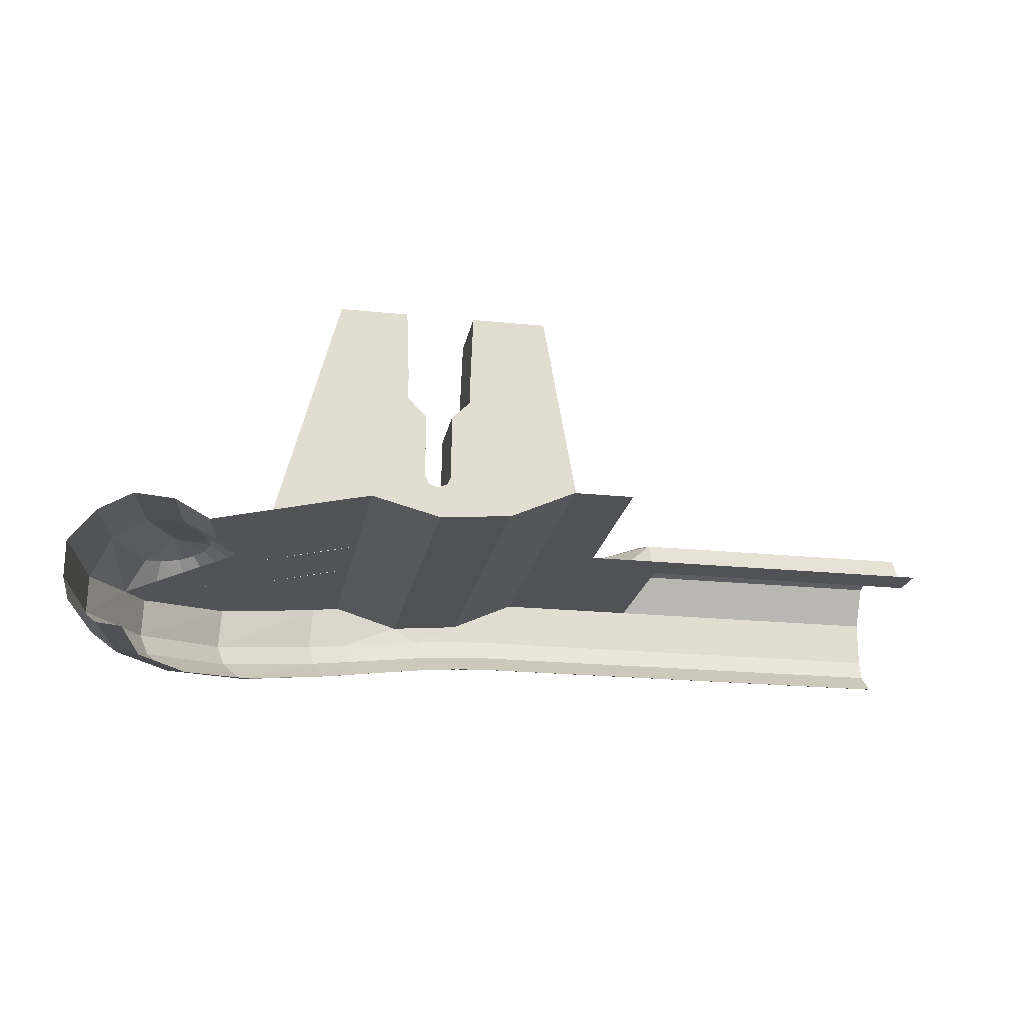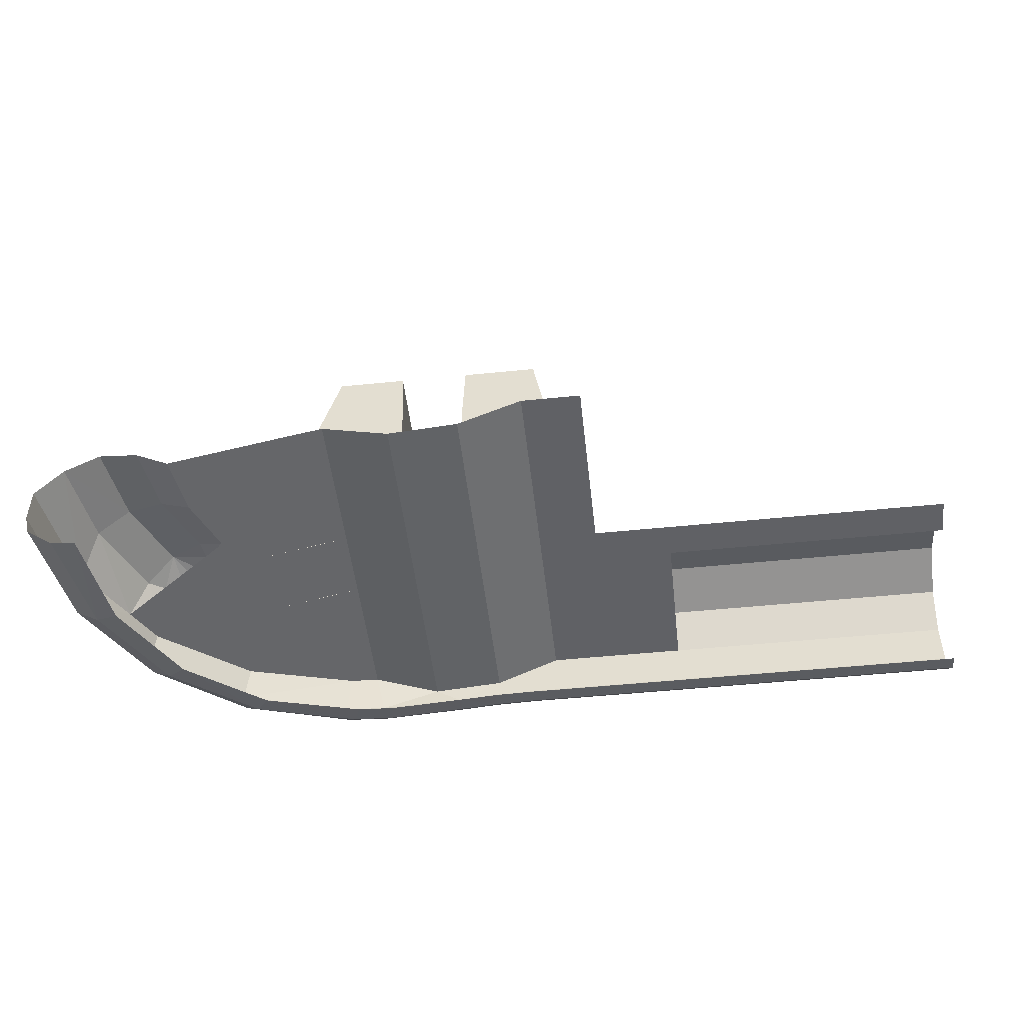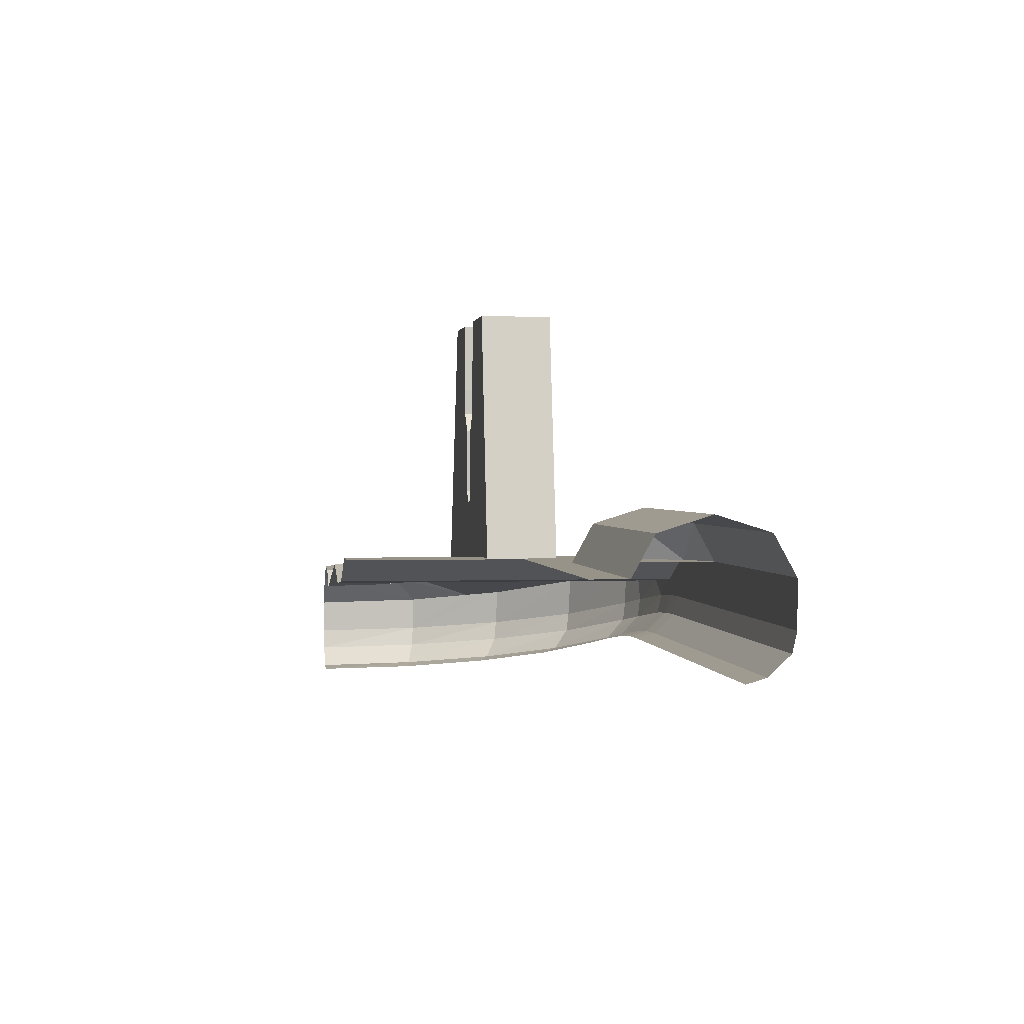
<metadata>
{"format":"obj","ext":"obj","renderer":"f3d","projection":"perspective","resolution":1024,"background":"white","views":[{"elev":-21.0,"azim":169.6,"up":"+Y"},{"elev":-49.9,"azim":-173.6,"up":"+Y"},{"elev":1.3,"azim":-98.2,"up":"+Y"}]}
</metadata>
<code>
v 0 0.3561 0.9414
v 0 0.25 1
v 0.7875 0.25 1
v 0.7875 0.3561 0.9414
v 0 0.4 0.8
v 0 0.3561 0.9414
v 0.7875 0.3561 0.9414
v 0.7875 0.4 0.8
v 0 0.3561 0.6586
v 0 0.4 0.8
v 0.7875 0.4 0.8
v 0.7875 0.3561 0.6586
v 0 0.25 0.6
v 0 0.3561 0.6586
v 0.7875 0.3561 0.6586
v 0.7875 0.25 0.6
v 0.7875 0.25 1
v 0.9112 0.25 0.9414
v 0.7875 0.3561 0.9414
v 0.9112 0.3561 0.8
v 0.7875 0.4 0.8
v 0.7875 0.3561 0.9414
v 0.9112 0.25 0.9414
v 0.9112 0.3561 0.8
v 0.7875 0.3561 0.9414
v 0.9625 0.25 0.8
v 0.9112 0.3561 0.8
v 0.9112 0.25 0.9414
v 0.7875 0.25 0.6
v 0.9112 0.25 0.6586
v 0.7875 0.3561 0.6586
v 0.9112 0.3561 0.8
v 0.7875 0.4 0.8
v 0.7875 0.3561 0.6586
v 0.9112 0.25 0.6586
v 0.9112 0.3561 0.8
v 0.7875 0.3561 0.6586
v 0.9625 0.25 0.8
v 0.9112 0.3561 0.8
v 0.9112 0.25 0.6586
v 1.442 0.4 0.6
v 1.453 0.4112 0.6
v 1.442 0.4382 0.6
v 1.442 0.4 0.6
v 1.48 0.4 0.6
v 1.453 0.4112 0.6
v 1.518 0.4 0.6
v 1.507 0.4112 0.6
v 1.48 0.4 0.6
v 1.518 0.4 0.6
v 1.518 0.4382 0.6
v 1.507 0.4112 0.6
v 1.518 0.4 0.4
v 1.507 0.4112 0.4
v 1.518 0.4382 0.4
v 1.518 0.4 0.4
v 1.48 0.4 0.4
v 1.507 0.4112 0.4
v 1.442 0.4 0.4
v 1.453 0.4112 0.4
v 1.48 0.4 0.4
v 1.442 0.4 0.4
v 1.442 0.4382 0.4
v 1.453 0.4112 0.4
v 1.453 0.4112 0.6
v 1.442 0.4382 0.6
v 1.442 0.4382 0.4
v 1.453 0.4112 0.4
v 1.48 0.4 0.6
v 1.453 0.4112 0.6
v 1.453 0.4112 0.4
v 1.48 0.4 0.4
v 1.507 0.4112 0.6
v 1.48 0.4 0.6
v 1.48 0.4 0.4
v 1.507 0.4112 0.4
v 1.518 0.4382 0.6
v 1.507 0.4112 0.6
v 1.507 0.4112 0.4
v 1.518 0.4382 0.4
v 1.442 0.6226 0.6
v 1.442 0.4383 0.6
v 1.442 0.4383 0.4
v 1.442 0.6226 0.4
v 1.518 0.6226 0.4
v 1.518 0.4383 0.4
v 1.518 0.4383 0.6
v 1.518 0.6226 0.6
v 1.349 0.6609 0.6
v 1.388 0.6767 0.6
v 1.388 0.7533 0.6
v 1.349 0.6609 0.6
v 1.442 0.6226 0.6
v 1.388 0.6767 0.6
v 1.349 0.6609 0.4
v 1.388 0.6767 0.4
v 1.442 0.6226 0.4
v 1.349 0.6609 0.4
v 1.388 0.7533 0.4
v 1.388 0.6767 0.4
v 1.388 0.6767 0.6
v 1.388 0.7533 0.6
v 1.388 0.7533 0.4
v 1.388 0.6767 0.4
v 1.442 0.6226 0.6
v 1.388 0.6767 0.6
v 1.388 0.6767 0.4
v 1.442 0.6226 0.4
v 1.611 0.6609 0.6
v 1.572 0.6767 0.6
v 1.518 0.6226 0.6
v 1.611 0.6609 0.6
v 1.572 0.7533 0.6
v 1.572 0.6767 0.6
v 1.611 0.6609 0.4
v 1.572 0.6767 0.4
v 1.572 0.7533 0.4
v 1.611 0.6609 0.4
v 1.518 0.6226 0.4
v 1.572 0.6767 0.4
v 1.572 0.6767 0.4
v 1.572 0.7533 0.4
v 1.572 0.7533 0.6
v 1.572 0.6767 0.6
v 1.518 0.6226 0.4
v 1.572 0.6767 0.4
v 1.572 0.6767 0.6
v 1.518 0.6226 0.6
v 1.388 0.7533 0.6
v 1.388 0.7533 0.4
v 1.38 0.95 0.4
v 1.38 0.95 0.6
v 1.572 0.7533 0.4
v 1.572 0.7533 0.6
v 1.58 0.95 0.6
v 1.58 0.95 0.4
v 1.38 0.95 0.6
v 1.165 0.95 0.6
v 1.349 0.6609 0.6
v 1.388 0.7532 0.6
v 1.165 0.95 0.6
v 1.042 0.25 0.6
v 1.349 0.6609 0.6
v 1.042 0.25 0.6
v 1.163 0.25 0.6
v 1.442 0.6226 0.6
v 1.349 0.6609 0.6
v 1.163 0.25 0.6
v 1.337 0.1712 0.6
v 1.442 0.4 0.6
v 1.442 0.6226 0.6
v 1.337 0.1712 0.6
v 1.528 0.1552 0.6
v 1.518 0.4 0.6
v 1.442 0.4 0.6
v 1.528 0.1552 0.6
v 1.712 0.2035 0.6
v 1.518 0.4 0.6
v 1.712 0.2035 0.6
v 1.994 0.1406 0.6
v 1.518 0.6226 0.6
v 1.518 0.4 0.6
v 1.994 0.1406 0.6
v 1.611 0.6609 0.6
v 1.518 0.6226 0.6
v 1.994 0.1406 0.6
v 1.776 0.95 0.6
v 1.611 0.6609 0.6
v 1.776 0.95 0.6
v 1.58 0.95 0.6
v 1.572 0.7532 0.6
v 1.611 0.6609 0.6
v 1.166 0.95 0.6
v 1.38 0.95 0.6
v 1.38 0.95 0.4
v 1.166 0.95 0.4
v 1.042 0.25 0.6
v 1.165 0.95 0.6
v 1.165 0.95 0.4
v 1.042 0.25 0.4
v 1.994 0.1406 0.4
v 1.776 0.95 0.4
v 1.776 0.95 0.6
v 1.994 0.1406 0.6
v 1.776 0.95 0.4
v 1.58 0.95 0.4
v 1.58 0.95 0.6
v 1.776 0.95 0.6
v 1.388 0.7532 0.4
v 1.349 0.6609 0.4
v 1.165 0.95 0.4
v 1.38 0.95 0.4
v 1.349 0.6609 0.4
v 1.042 0.25 0.4
v 1.165 0.95 0.4
v 1.349 0.6609 0.4
v 1.442 0.6226 0.4
v 1.163 0.25 0.4
v 1.042 0.25 0.4
v 1.442 0.6226 0.4
v 1.442 0.4 0.4
v 1.337 0.1712 0.4
v 1.163 0.25 0.4
v 1.442 0.4 0.4
v 1.518 0.4 0.4
v 1.528 0.1552 0.4
v 1.337 0.1712 0.4
v 1.518 0.4 0.4
v 1.712 0.2035 0.4
v 1.528 0.1552 0.4
v 1.518 0.4 0.4
v 1.518 0.6226 0.4
v 1.994 0.1406 0.4
v 1.712 0.2035 0.4
v 1.518 0.6226 0.4
v 1.611 0.6609 0.4
v 1.994 0.1406 0.4
v 1.611 0.6609 0.4
v 1.776 0.95 0.4
v 1.994 0.1406 0.4
v 1.611 0.6609 0.4
v 1.572 0.7532 0.4
v 1.58 0.95 0.4
v 1.776 0.95 0.4
v 2.224 0.1598 0
v 2.131 0.1093 0
v 2.108 0.1146 0.1637
v 2.196 0.166 0.1835
v 2.297 0.1754 0.2092
v 2.328 0.1684 0
v 2.224 0.1598 0
v 2.196 0.166 0.1835
v 2.418 0.1156 0
v 2.328 0.1684 0
v 2.297 0.1754 0.2092
v 2.384 0.1235 0.235
v 2.418 0.1156 0
v 2.384 0.1235 0.235
v 2.438 0.03945 0.3162
v 2.487 0.0285 0
v 2.108 0.1146 0.1637
v 2.048 0.1283 0.3173
v 2.127 0.1817 0.3551
v 2.196 0.166 0.1835
v 2.196 0.166 0.1835
v 2.127 0.1817 0.3551
v 2.218 0.1934 0.4048
v 2.297 0.1754 0.2092
v 2.297 0.1754 0.2092
v 2.218 0.1934 0.4048
v 2.295 0.1436 0.4545
v 2.384 0.1235 0.235
v 2.384 0.1235 0.235
v 2.295 0.1436 0.4545
v 2.346 0.0604 0.494
v 2.384 0.1235 0.235
v 2.346 0.0604 0.494
v 2.438 0.03945 0.3162
v 2.218 0.1934 0.4048
v 2.254 0.1548 0.4896
v 2.295 0.1436 0.4545
v 2.202 0.1678 0.5045
v 2.254 0.1548 0.4896
v 2.218 0.1934 0.4048
v 2.164 0.1767 0.4914
v 2.202 0.1678 0.5045
v 2.218 0.1934 0.4048
v 2.135 0.1829 0.4622
v 2.164 0.1767 0.4914
v 2.218 0.1934 0.4048
v 2.12 0.185 0.4092
v 2.135 0.1829 0.4622
v 2.218 0.1934 0.4048
v 2.127 0.1817 0.3551
v 2.12 0.185 0.4092
v 2.218 0.1934 0.4048
v 2.295 0.1436 0.4545
v 2.268 0.0782 0.5525
v 2.346 0.0604 0.494
v 2.295 0.1436 0.4545
v 2.254 0.1548 0.4896
v 2.268 0.0782 0.5525
v 2.254 0.1548 0.4896
v 2.174 0.0996 0.575
v 2.268 0.0782 0.5525
v 2.254 0.1548 0.4896
v 2.202 0.1678 0.5045
v 2.174 0.0996 0.575
v 2.106 0.1149 0.551
v 2.174 0.0996 0.575
v 2.202 0.1678 0.5045
v 2.164 0.1767 0.4914
v 2.164 0.1767 0.4914
v 2.135 0.1829 0.4622
v 2.058 0.126 0.5005
v 2.106 0.1149 0.551
v 2.135 0.1829 0.4622
v 2.12 0.185 0.4092
v 2.034 0.1314 0.4099
v 2.058 0.126 0.5005
v 2.048 0.1283 0.3173
v 2.034 0.1314 0.4099
v 2.12 0.185 0.4092
v 2.127 0.1817 0.3551
v 2.108 0.1146 0.1637
v 2.131 0.1093 0
v 1.786 0.1878 0
v 2.048 0.1283 0.3173
v 2.048 0.1283 0.3173
v 2.293 0.0725 0.599
v 2.346 0.0604 0.494
v 2.067 0.1239 0.82
v 2.293 0.0725 0.599
v 1.786 0.1878 0
v 1.786 0.1878 0.9575
v 1.712 0.2035 0
v 1.712 0.2035 0.9765
v 1.786 0.1878 0.9575
v 1.786 0.1878 0
v 0 0.25 0.6
v 0.7875 0.25 0.6
v 1 0.25 0.5
v 0 0.25 0.5
v 0.7875 0.25 1
v 1.163 0.25 1
v 1 0.25 0.5
v 0.7875 0.25 0.6
v 1 0.25 0
v 1 0.25 0.5
v 1.163 0.25 1
v 1.163 0.25 0
v 1.163 0.25 0
v 1.163 0.25 1
v 1.337 0.1712 1
v 1.337 0.1712 0
v 1.337 0.1712 0
v 1.337 0.1712 1
v 1.528 0.1552 0.9995
v 1.528 0.1552 0
v 1.528 0.1552 0
v 1.528 0.1552 0.9995
v 1.712 0.2035 0.9765
v 1.712 0.2035 0
v 2.438 0.03945 0.3162
v 2.439 -0.0619 0.3139
v 2.487 -0.0713 0
v 2.487 0.0285 0
v 2.439 -0.0619 0.3139
v 2.438 0.03945 0.3162
v 2.346 0.0604 0.494
v 2.439 -0.0619 0.3139
v 2.346 0.0604 0.494
v 2.293 0.0725 0.599
v 2.296 -0.0335 0.5945
v 2.296 -0.0335 0.5945
v 2.293 0.0725 0.599
v 2.067 0.1239 0.82
v 2.296 -0.0335 0.5945
v 2.067 0.1239 0.82
v 2.074 0.01065 0.815
v 2.074 0.01065 0.815
v 2.067 0.1239 0.82
v 1.786 0.1878 0.9575
v 2.074 0.01065 0.815
v 1.786 0.1878 0.9575
v 1.795 0.066 0.9545
v 1.712 0.2035 0.9765
v 1.686 0.08565 0.982
v 1.795 0.066 0.9545
v 1.786 0.1878 0.9575
v 1.686 0.08565 0.982
v 1.712 0.2035 0.9765
v 1.528 0.1552 0.9995
v 1.686 0.08565 0.982
v 1.528 0.1552 0.9995
v 1.46 0.1139 1
v 1.337 0.1712 1
v 1.346 0.1222 1
v 1.46 0.1139 1
v 1.337 0.1712 1
v 1.46 0.1139 1
v 1.528 0.1552 0.9995
v 1.232 0.125 1
v 1.346 0.1222 1
v 1.337 0.1712 1
v 1.163 0.25 1
v 2.439 -0.0619 0.3139
v 2.471 -0.131 0
v 2.487 -0.0713 0
v 2.42 -0.12 0.3093
v 2.471 -0.131 0
v 2.439 -0.0619 0.3139
v 2.296 -0.0335 0.5945
v 2.42 -0.12 0.3093
v 2.439 -0.0619 0.3139
v 2.276 -0.0903 0.5865
v 2.42 -0.12 0.3093
v 2.296 -0.0335 0.5945
v 2.074 0.01065 0.815
v 2.055 -0.04465 0.805
v 2.276 -0.0903 0.5865
v 2.296 -0.0335 0.5945
v 1.795 0.066 0.9545
v 2.055 -0.04465 0.805
v 2.074 0.01065 0.815
v 1.78 0.0122 0.9455
v 2.055 -0.04465 0.805
v 1.795 0.066 0.9545
v 1.78 0.0122 0.9455
v 1.795 0.066 0.9545
v 1.686 0.08565 0.982
v 1.673 0.03085 0.972
v 1.46 0.1139 1
v 1.673 0.03085 0.972
v 1.686 0.08565 0.982
v 1.673 0.03085 0.972
v 1.46 0.1139 1
v 1.454 0.0595 0.9885
v 1.346 0.1222 1
v 1.343 0.06775 0.988
v 1.454 0.0595 0.9885
v 1.46 0.1139 1
v 1.232 0.125 1
v 1.232 0.0707 0.9875
v 1.343 0.06775 0.988
v 1.346 0.1222 1
v 2.42 -0.12 0.3093
v 2.35 -0.1755 0.2913
v 2.398 -0.1865 0
v 2.471 -0.131 0
v 2.35 -0.1755 0.2913
v 2.42 -0.12 0.3093
v 2.276 -0.0903 0.5865
v 2.216 -0.1455 0.552
v 2.055 -0.04465 0.805
v 2.216 -0.1455 0.552
v 2.276 -0.0903 0.5865
v 2.055 -0.04465 0.805
v 2.009 -0.09945 0.7575
v 2.216 -0.1455 0.552
v 1.78 0.0122 0.9455
v 2.009 -0.09945 0.7575
v 2.055 -0.04465 0.805
v 1.78 0.0122 0.9455
v 1.75 -0.0425 0.889
v 2.009 -0.09945 0.7575
v 1.673 0.03085 0.972
v 1.75 -0.0425 0.889
v 1.78 0.0122 0.9455
v 1.673 0.03085 0.972
v 1.649 -0.0235 0.9135
v 1.75 -0.0425 0.889
v 1.454 0.0595 0.9885
v 1.442 0.00475 0.9285
v 1.649 -0.0235 0.9135
v 1.673 0.03085 0.972
v 1.343 0.06775 0.988
v 1.337 0.01235 0.928
v 1.442 0.00475 0.9285
v 1.454 0.0595 0.9885
v 1.232 0.0707 0.9875
v 1.232 0.01515 0.9275
v 1.337 0.01235 0.928
v 1.343 0.06775 0.988
v 2.35 -0.1755 0.2913
v 2.334 -0.193 0
v 2.398 -0.1865 0
v 2.35 -0.1755 0.2913
v 2.293 -0.184 0.2752
v 2.334 -0.193 0
v 2.216 -0.1455 0.552
v 2.167 -0.1555 0.521
v 2.293 -0.184 0.2752
v 2.35 -0.1755 0.2913
v 2.009 -0.09945 0.7575
v 2.167 -0.1555 0.521
v 2.216 -0.1455 0.552
v 2.009 -0.09945 0.7575
v 1.973 -0.111 0.7135
v 2.167 -0.1555 0.521
v 1.75 -0.0425 0.889
v 1.973 -0.111 0.7135
v 2.009 -0.09945 0.7575
v 1.75 -0.0425 0.889
v 1.73 -0.0559 0.835
v 1.973 -0.111 0.7135
v 1.73 -0.0559 0.835
v 1.75 -0.0425 0.889
v 1.649 -0.0235 0.9135
v 1.634 -0.0363 0.8605
v 1.442 0.00475 0.9285
v 1.434 -0.00915 0.8755
v 1.634 -0.0363 0.8605
v 1.649 -0.0235 0.9135
v 1.337 0.01235 0.928
v 1.333 -0.0023 0.875
v 1.434 -0.00915 0.8755
v 1.442 0.00475 0.9285
v 1.232 0.01515 0.9275
v 1.232 0 0.875
v 1.333 -0.0023 0.875
v 1.337 0.01235 0.928
v 0 0 0.875
v 1.232 0 0.875
v 1.232 0.01515 0.9275
v 0 0.01515 0.9275
v 0 0.01515 0.9275
v 1.232 0.01515 0.9275
v 1.232 0.0707 0.9875
v 0 0.0707 0.9875
v 0 0.0707 0.9875
v 1.232 0.0707 0.9875
v 1.232 0.125 1
v 0 0.125 1
v 1.232 0.125 1
v 1.163 0.25 1
v 0.7875 0.25 1
v 0 0.125 1
v 1.232 0.125 1
v 0.7875 0.25 1
v 0 0.25 1
g mesh7082620
f 1 2 3
f 3 4 1
f 5 6 7
f 7 8 5
f 9 10 11
f 11 12 9
f 13 14 15
f 15 16 13
g mesh7082623
f 17 18 19
f 20 21 22
f 23 24 25
f 26 27 28
g mesh7082625
f 29 31 30
f 32 34 33
f 35 37 36
f 38 40 39
g mesh7082630
f 41 42 43
f 44 45 46
f 47 48 49
f 50 51 52
g mesh7082633
f 53 54 55
f 56 57 58
f 59 60 61
f 62 63 64
g mesh7082635
f 65 67 66
f 67 65 68
f 69 71 70
f 71 69 72
f 73 75 74
f 75 73 76
f 77 79 78
f 79 77 80
g mesh7082637
f 81 82 83
f 83 84 81
g mesh7082639
f 85 86 87
f 87 88 85
g mesh7082642
f 89 90 91
f 92 93 94
g mesh7082645
f 95 96 97
f 98 99 100
g mesh7082647
f 101 103 102
f 103 101 104
f 105 107 106
f 107 105 108
g mesh7082650
f 109 110 111
f 112 113 114
g mesh7082653
f 115 116 117
f 118 119 120
g mesh7082655
f 121 123 122
f 123 121 124
f 125 127 126
f 127 125 128
g mesh7082657
f 129 130 131
f 131 132 129
g mesh7082659
f 133 134 135
f 135 136 133
f 137 138 139
f 139 140 137
f 141 142 143
f 144 145 146
f 146 147 144
f 148 149 150
f 150 151 148
f 152 153 154
f 154 155 152
f 156 157 158
f 159 160 161
f 161 162 159
f 163 164 165
f 166 167 168
f 169 170 171
f 171 172 169
g mesh7082661
f 173 174 175
f 175 176 173
g mesh7082663
f 177 178 179
f 179 180 177
g mesh7082665
f 181 182 183
f 183 184 181
g mesh7082667
f 185 186 187
f 187 188 185
f 189 190 191
f 191 192 189
f 193 194 195
f 196 197 198
f 198 199 196
f 200 201 202
f 202 203 200
f 204 205 206
f 206 207 204
f 208 209 210
f 211 212 213
f 213 214 211
f 215 216 217
f 218 219 220
f 221 222 223
f 223 224 221
f 225 226 227
f 227 228 225
f 229 230 231
f 231 232 229
f 233 234 235
f 235 236 233
f 237 238 239
f 239 240 237
f 241 242 243
f 243 244 241
f 245 246 247
f 247 248 245
f 249 250 251
f 251 252 249
f 253 254 255
f 256 257 258
f 259 260 261
f 262 263 264
f 265 266 267
f 268 269 270
f 271 272 273
f 274 275 276
f 277 278 279
f 280 281 282
f 283 284 285
f 286 287 288
f 289 290 291
f 291 292 289
f 293 294 295
f 295 296 293
f 297 298 299
f 299 300 297
f 301 302 303
f 303 304 301
f 305 306 307
f 307 308 305
f 309 310 311
f 312 313 314
f 314 315 312
f 316 317 318
f 318 319 316
f 320 321 322
f 322 323 320
f 324 325 326
f 326 327 324
f 328 329 330
f 330 331 328
f 332 333 334
f 334 335 332
f 336 337 338
f 338 339 336
f 340 341 342
f 342 343 340
f 344 345 346
f 346 347 344
f 348 349 350
f 351 352 353
f 353 354 351
f 355 356 357
f 358 359 360
f 361 362 363
f 364 365 366
f 367 368 369
f 369 370 367
f 371 372 373
f 374 375 376
f 377 378 379
f 380 381 382
f 383 384 385
f 385 386 383
f 387 388 389
f 390 391 392
f 393 394 395
f 396 397 398
f 399 400 401
f 401 402 399
f 403 404 405
f 406 407 408
f 409 410 411
f 411 412 409
f 413 414 415
f 416 417 418
f 419 420 421
f 421 422 419
f 423 424 425
f 425 426 423
f 427 428 429
f 429 430 427
f 431 432 433
f 433 434 431
f 435 436 437
f 438 439 440
f 441 442 443
f 444 445 446
f 447 448 449
f 450 451 452
f 453 454 455
f 455 456 453
f 457 458 459
f 459 460 457
f 461 462 463
f 463 464 461
f 465 466 467
f 468 469 470
f 471 472 473
f 473 474 471
f 475 476 477
f 478 479 480
f 481 482 483
f 484 485 486
f 487 488 489
f 489 490 487
f 491 492 493
f 493 494 491
f 495 496 497
f 497 498 495
f 499 500 501
f 501 502 499
f 503 504 505
f 505 506 503
f 507 508 509
f 509 510 507
f 511 512 513
f 513 514 511
f 515 516 517
f 518 519 520
f 520 521 518

</code>
